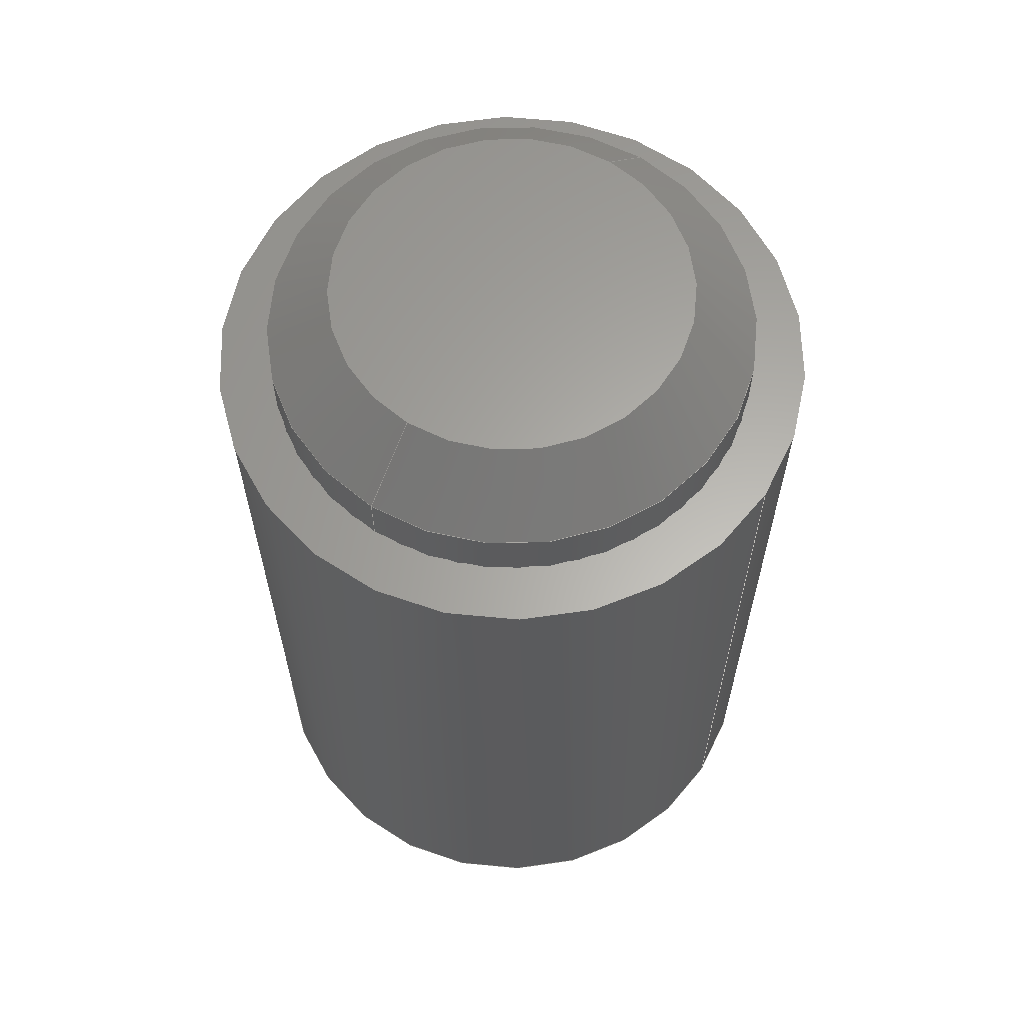
<metadata>
{"format":"step","ext":"step","renderer":"f3d","projection":"perspective","resolution":1024,"background":"white","views":[{"elev":62.9,"azim":33.2,"up":"+Z"}]}
</metadata>
<code>
ISO-10303-21;
DATA;
#1=CARTESIAN_POINT('',(0,0,0));
#2=DIRECTION('',(0,0,1));
#3=DIRECTION('',(0,-1,0));
#4=AXIS2_PLACEMENT_3D('',#1,#2,#3);
#5=DIRECTION('',(0,-0.7071,-0.7071));
#6=VECTOR('',#5,0.3889);
#7=CARTESIAN_POINT('',(0,-0.75,0));
#8=LINE('',#7,#6);
#9=DIRECTION('',(0,0.7071,-0.7071));
#10=VECTOR('',#9,0.3889);
#11=CARTESIAN_POINT('',(0,0.75,0));
#12=LINE('',#11,#10);
#13=CARTESIAN_POINT('',(0,0,0));
#14=DIRECTION('',(0,0,-1));
#15=DIRECTION('',(0,-1,0));
#16=AXIS2_PLACEMENT_3D('',#13,#14,#15);
#17=DIRECTION('',(0,0,-1));
#18=VECTOR('',#17,3.725);
#19=CARTESIAN_POINT('',(0,-1.025,-0.275));
#20=LINE('',#19,#18);
#21=DIRECTION('',(0,0,-1));
#22=VECTOR('',#21,3.725);
#23=CARTESIAN_POINT('',(0,1.025,-0.275));
#24=LINE('',#23,#22);
#25=CARTESIAN_POINT('',(0,0,-0.275));
#26=DIRECTION('',(0,0,-1));
#27=DIRECTION('',(0,-1,0));
#28=AXIS2_PLACEMENT_3D('',#25,#26,#27);
#29=CARTESIAN_POINT('',(0,0,-0.275));
#30=DIRECTION('',(0,0,1));
#31=DIRECTION('',(0,-1,0));
#32=AXIS2_PLACEMENT_3D('',#29,#30,#31);
#33=CARTESIAN_POINT('',(0,0,-4));
#34=DIRECTION('',(0,0,-1));
#35=DIRECTION('',(0,-1,0));
#36=AXIS2_PLACEMENT_3D('',#33,#34,#35);
#37=CARTESIAN_POINT('',(0,0,-4));
#38=DIRECTION('',(0,0,1));
#39=DIRECTION('',(0,-1,0));
#40=AXIS2_PLACEMENT_3D('',#37,#38,#39);
#41=DIRECTION('',(1,0,0));
#42=VECTOR('',#41,0.7506);
#43=CARTESIAN_POINT('',(-0.3753,0.65,-4));
#44=LINE('',#43,#42);
#45=DIRECTION('',(0.5,-0.866,0));
#46=VECTOR('',#45,0.7506);
#47=CARTESIAN_POINT('',(0.3753,0.65,-4));
#48=LINE('',#47,#46);
#49=DIRECTION('',(-0.5,-0.866,0));
#50=VECTOR('',#49,0.7506);
#51=CARTESIAN_POINT('',(0.7506,0,-4));
#52=LINE('',#51,#50);
#53=DIRECTION('',(-1,0,0));
#54=VECTOR('',#53,0.7506);
#55=CARTESIAN_POINT('',(0.3753,-0.65,-4));
#56=LINE('',#55,#54);
#57=DIRECTION('',(-0.5,0.866,0));
#58=VECTOR('',#57,0.7506);
#59=CARTESIAN_POINT('',(-0.3753,-0.65,-4));
#60=LINE('',#59,#58);
#61=DIRECTION('',(0.5,0.866,0));
#62=VECTOR('',#61,0.7506);
#63=CARTESIAN_POINT('',(-0.7506,0,-4));
#64=LINE('',#63,#62);
#65=DIRECTION('',(0,0,1));
#66=VECTOR('',#65,2);
#67=CARTESIAN_POINT('',(-0.3753,0.65,-4));
#68=LINE('',#67,#66);
#69=DIRECTION('',(0,0,1));
#70=VECTOR('',#69,2);
#71=CARTESIAN_POINT('',(-0.7506,0,-4));
#72=LINE('',#71,#70);
#73=DIRECTION('',(0,0,1));
#74=VECTOR('',#73,2);
#75=CARTESIAN_POINT('',(-0.3753,-0.65,-4));
#76=LINE('',#75,#74);
#77=DIRECTION('',(0,0,1));
#78=VECTOR('',#77,2);
#79=CARTESIAN_POINT('',(0.3753,-0.65,-4));
#80=LINE('',#79,#78);
#81=DIRECTION('',(0,0,1));
#82=VECTOR('',#81,2);
#83=CARTESIAN_POINT('',(0.7506,0,-4));
#84=LINE('',#83,#82);
#85=DIRECTION('',(0,0,1));
#86=VECTOR('',#85,2);
#87=CARTESIAN_POINT('',(0.3753,0.65,-4));
#88=LINE('',#87,#86);
#89=DIRECTION('',(1,0,0));
#90=VECTOR('',#89,0.7506);
#91=CARTESIAN_POINT('',(-0.3753,0.65,-2));
#92=LINE('',#91,#90);
#93=DIRECTION('',(0.5,0.866,0));
#94=VECTOR('',#93,0.7506);
#95=CARTESIAN_POINT('',(-0.7506,0,-2));
#96=LINE('',#95,#94);
#97=DIRECTION('',(-0.5,0.866,0));
#98=VECTOR('',#97,0.7506);
#99=CARTESIAN_POINT('',(-0.3753,-0.65,-2));
#100=LINE('',#99,#98);
#101=DIRECTION('',(-1,0,0));
#102=VECTOR('',#101,0.7506);
#103=CARTESIAN_POINT('',(0.3753,-0.65,-2));
#104=LINE('',#103,#102);
#105=DIRECTION('',(-0.5,-0.866,0));
#106=VECTOR('',#105,0.7506);
#107=CARTESIAN_POINT('',(0.7506,0,-2));
#108=LINE('',#107,#106);
#109=DIRECTION('',(0.5,-0.866,0));
#110=VECTOR('',#109,0.7506);
#111=CARTESIAN_POINT('',(0.3753,0.65,-2));
#112=LINE('',#111,#110);
#113=CARTESIAN_POINT('',(0,-0.75,0));
#114=CARTESIAN_POINT('',(0,-1.025,-0.275));
#115=VERTEX_POINT('',#113);
#116=VERTEX_POINT('',#114);
#117=CARTESIAN_POINT('',(0,-1.025,-4));
#118=VERTEX_POINT('',#117);
#119=CARTESIAN_POINT('',(0,0.75,0));
#120=CARTESIAN_POINT('',(0,1.025,-0.275));
#121=VERTEX_POINT('',#119);
#122=VERTEX_POINT('',#120);
#123=CARTESIAN_POINT('',(0,1.025,-4));
#124=VERTEX_POINT('',#123);
#125=CARTESIAN_POINT('',(-0.3753,0.65,-2));
#126=CARTESIAN_POINT('',(0.3753,0.65,-2));
#127=VERTEX_POINT('',#125);
#128=VERTEX_POINT('',#126);
#129=CARTESIAN_POINT('',(0.7506,0,-2));
#130=VERTEX_POINT('',#129);
#131=CARTESIAN_POINT('',(0.3753,-0.65,-2));
#132=VERTEX_POINT('',#131);
#133=CARTESIAN_POINT('',(-0.3753,-0.65,-2));
#134=VERTEX_POINT('',#133);
#135=CARTESIAN_POINT('',(-0.7506,0,-2));
#136=VERTEX_POINT('',#135);
#137=CARTESIAN_POINT('',(-0.3753,0.65,-4));
#138=CARTESIAN_POINT('',(0.3753,0.65,-4));
#139=VERTEX_POINT('',#137);
#140=VERTEX_POINT('',#138);
#141=CARTESIAN_POINT('',(0.7506,0,-4));
#142=VERTEX_POINT('',#141);
#143=CARTESIAN_POINT('',(0.3753,-0.65,-4));
#144=VERTEX_POINT('',#143);
#145=CARTESIAN_POINT('',(-0.3753,-0.65,-4));
#146=VERTEX_POINT('',#145);
#147=CARTESIAN_POINT('',(-0.7506,0,-4));
#148=VERTEX_POINT('',#147);
#149=CARTESIAN_POINT('',(0,0,0));
#150=DIRECTION('',(0,0,1));
#151=DIRECTION('',(0,1,0));
#152=AXIS2_PLACEMENT_3D('',#149,#150,#151);
#153=PLANE('',#152);
#154=ORIENTED_EDGE('',*,*,#446,.F.);
#155=ORIENTED_EDGE('',*,*,#447,.T.);
#156=EDGE_LOOP('',(#154,#155));
#157=FACE_OUTER_BOUND('',#156,.F.);
#158=ADVANCED_FACE('',(#157),#153,.T.);
#159=CARTESIAN_POINT('',(0,0,-0.1375));
#160=DIRECTION('',(0,0,-1));
#161=DIRECTION('',(0,-1,0));
#162=AXIS2_PLACEMENT_3D('',#159,#160,#161);
#163=CONICAL_SURFACE('',#162,0.8875,45);
#164=ORIENTED_EDGE('',*,*,#448,.F.);
#165=ORIENTED_EDGE('',*,*,#446,.T.);
#166=ORIENTED_EDGE('',*,*,#449,.T.);
#167=ORIENTED_EDGE('',*,*,#450,.F.);
#168=EDGE_LOOP('',(#164,#165,#166,#167));
#169=FACE_OUTER_BOUND('',#168,.F.);
#170=ADVANCED_FACE('',(#169),#163,.T.);
#171=CARTESIAN_POINT('',(0,0,-0.1375));
#172=DIRECTION('',(0,0,-1));
#173=DIRECTION('',(0,-1,0));
#174=AXIS2_PLACEMENT_3D('',#171,#172,#173);
#175=CONICAL_SURFACE('',#174,0.8875,45);
#176=ORIENTED_EDGE('',*,*,#448,.T.);
#177=ORIENTED_EDGE('',*,*,#451,.T.);
#178=ORIENTED_EDGE('',*,*,#449,.F.);
#179=ORIENTED_EDGE('',*,*,#447,.F.);
#180=EDGE_LOOP('',(#176,#177,#178,#179));
#181=FACE_OUTER_BOUND('',#180,.F.);
#182=ADVANCED_FACE('',(#181),#175,.T.);
#183=CARTESIAN_POINT('',(0,0,-4.2));
#184=DIRECTION('',(0,0,1));
#185=DIRECTION('',(0,1,0));
#186=AXIS2_PLACEMENT_3D('',#183,#184,#185);
#187=CYLINDRICAL_SURFACE('',#186,1.025);
#188=ORIENTED_EDGE('',*,*,#452,.T.);
#189=ORIENTED_EDGE('',*,*,#453,.T.);
#190=ORIENTED_EDGE('',*,*,#454,.F.);
#191=ORIENTED_EDGE('',*,*,#451,.F.);
#192=EDGE_LOOP('',(#188,#189,#190,#191));
#193=FACE_OUTER_BOUND('',#192,.F.);
#194=ADVANCED_FACE('',(#193),#187,.T.);
#195=CARTESIAN_POINT('',(0,0,-4.2));
#196=DIRECTION('',(0,0,1));
#197=DIRECTION('',(0,1,0));
#198=AXIS2_PLACEMENT_3D('',#195,#196,#197);
#199=CYLINDRICAL_SURFACE('',#198,1.025);
#200=ORIENTED_EDGE('',*,*,#452,.F.);
#201=ORIENTED_EDGE('',*,*,#450,.T.);
#202=ORIENTED_EDGE('',*,*,#454,.T.);
#203=ORIENTED_EDGE('',*,*,#455,.F.);
#204=EDGE_LOOP('',(#200,#201,#202,#203));
#205=FACE_OUTER_BOUND('',#204,.F.);
#206=ADVANCED_FACE('',(#205),#199,.T.);
#207=CARTESIAN_POINT('',(0,0,-4));
#208=DIRECTION('',(0,0,1));
#209=DIRECTION('',(0,1,0));
#210=AXIS2_PLACEMENT_3D('',#207,#208,#209);
#211=PLANE('',#210);
#212=ORIENTED_EDGE('',*,*,#453,.F.);
#213=ORIENTED_EDGE('',*,*,#455,.T.);
#214=EDGE_LOOP('',(#212,#213));
#215=FACE_OUTER_BOUND('',#214,.F.);
#216=ORIENTED_EDGE('',*,*,#456,.T.);
#217=ORIENTED_EDGE('',*,*,#457,.T.);
#218=ORIENTED_EDGE('',*,*,#458,.T.);
#219=ORIENTED_EDGE('',*,*,#459,.T.);
#220=ORIENTED_EDGE('',*,*,#460,.T.);
#221=ORIENTED_EDGE('',*,*,#461,.T.);
#222=EDGE_LOOP('',(#216,#217,#218,#219,#220,#221));
#223=FACE_BOUND('',#222,.F.);
#224=ADVANCED_FACE('',(#215,#223),#211,.F.);
#225=CARTESIAN_POINT('',(-0.3753,0.65,-4));
#226=DIRECTION('',(0,1,0));
#227=DIRECTION('',(1,0,0));
#228=AXIS2_PLACEMENT_3D('',#225,#226,#227);
#229=PLANE('',#228);
#230=ORIENTED_EDGE('',*,*,#456,.F.);
#231=ORIENTED_EDGE('',*,*,#462,.T.);
#232=ORIENTED_EDGE('',*,*,#463,.T.);
#233=ORIENTED_EDGE('',*,*,#464,.F.);
#234=EDGE_LOOP('',(#230,#231,#232,#233));
#235=FACE_OUTER_BOUND('',#234,.F.);
#236=ADVANCED_FACE('',(#235),#229,.F.);
#237=CARTESIAN_POINT('',(-0.7506,0,-4));
#238=DIRECTION('',(-0.866,0.5,0));
#239=DIRECTION('',(0.5,0.866,0));
#240=AXIS2_PLACEMENT_3D('',#237,#238,#239);
#241=PLANE('',#240);
#242=ORIENTED_EDGE('',*,*,#461,.F.);
#243=ORIENTED_EDGE('',*,*,#465,.T.);
#244=ORIENTED_EDGE('',*,*,#466,.T.);
#245=ORIENTED_EDGE('',*,*,#462,.F.);
#246=EDGE_LOOP('',(#242,#243,#244,#245));
#247=FACE_OUTER_BOUND('',#246,.F.);
#248=ADVANCED_FACE('',(#247),#241,.F.);
#249=CARTESIAN_POINT('',(-0.3753,-0.65,-4));
#250=DIRECTION('',(-0.866,-0.5,0));
#251=DIRECTION('',(-0.5,0.866,0));
#252=AXIS2_PLACEMENT_3D('',#249,#250,#251);
#253=PLANE('',#252);
#254=ORIENTED_EDGE('',*,*,#460,.F.);
#255=ORIENTED_EDGE('',*,*,#467,.T.);
#256=ORIENTED_EDGE('',*,*,#468,.T.);
#257=ORIENTED_EDGE('',*,*,#465,.F.);
#258=EDGE_LOOP('',(#254,#255,#256,#257));
#259=FACE_OUTER_BOUND('',#258,.F.);
#260=ADVANCED_FACE('',(#259),#253,.F.);
#261=CARTESIAN_POINT('',(0.3753,-0.65,-4));
#262=DIRECTION('',(0,-1,0));
#263=DIRECTION('',(-1,0,0));
#264=AXIS2_PLACEMENT_3D('',#261,#262,#263);
#265=PLANE('',#264);
#266=ORIENTED_EDGE('',*,*,#459,.F.);
#267=ORIENTED_EDGE('',*,*,#469,.T.);
#268=ORIENTED_EDGE('',*,*,#470,.T.);
#269=ORIENTED_EDGE('',*,*,#467,.F.);
#270=EDGE_LOOP('',(#266,#267,#268,#269));
#271=FACE_OUTER_BOUND('',#270,.F.);
#272=ADVANCED_FACE('',(#271),#265,.F.);
#273=CARTESIAN_POINT('',(0.7506,0,-4));
#274=DIRECTION('',(0.866,-0.5,0));
#275=DIRECTION('',(-0.5,-0.866,0));
#276=AXIS2_PLACEMENT_3D('',#273,#274,#275);
#277=PLANE('',#276);
#278=ORIENTED_EDGE('',*,*,#458,.F.);
#279=ORIENTED_EDGE('',*,*,#471,.T.);
#280=ORIENTED_EDGE('',*,*,#472,.T.);
#281=ORIENTED_EDGE('',*,*,#469,.F.);
#282=EDGE_LOOP('',(#278,#279,#280,#281));
#283=FACE_OUTER_BOUND('',#282,.F.);
#284=ADVANCED_FACE('',(#283),#277,.F.);
#285=CARTESIAN_POINT('',(0.3753,0.65,-4));
#286=DIRECTION('',(0.866,0.5,0));
#287=DIRECTION('',(0.5,-0.866,0));
#288=AXIS2_PLACEMENT_3D('',#285,#286,#287);
#289=PLANE('',#288);
#290=ORIENTED_EDGE('',*,*,#457,.F.);
#291=ORIENTED_EDGE('',*,*,#464,.T.);
#292=ORIENTED_EDGE('',*,*,#473,.T.);
#293=ORIENTED_EDGE('',*,*,#471,.F.);
#294=EDGE_LOOP('',(#290,#291,#292,#293));
#295=FACE_OUTER_BOUND('',#294,.F.);
#296=ADVANCED_FACE('',(#295),#289,.F.);
#297=CARTESIAN_POINT('',(0,0,-2));
#298=DIRECTION('',(0,0,-1));
#299=DIRECTION('',(0,-1,0));
#300=AXIS2_PLACEMENT_3D('',#297,#298,#299);
#301=PLANE('',#300);
#302=ORIENTED_EDGE('',*,*,#463,.F.);
#303=ORIENTED_EDGE('',*,*,#466,.F.);
#304=ORIENTED_EDGE('',*,*,#468,.F.);
#305=ORIENTED_EDGE('',*,*,#470,.F.);
#306=ORIENTED_EDGE('',*,*,#472,.F.);
#307=ORIENTED_EDGE('',*,*,#473,.F.);
#308=EDGE_LOOP('',(#302,#303,#304,#305,#306,#307));
#309=FACE_OUTER_BOUND('',#308,.F.);
#310=ADVANCED_FACE('',(#309),#301,.T.);
#311=DIRECTION('',(0,0,1));
#312=VECTOR('',#311,3.275);
#313=CARTESIAN_POINT('',(1.25,0,-3.775));
#314=LINE('',#313,#312);
#315=CARTESIAN_POINT('',(0,0,-3.775));
#316=DIRECTION('',(0,0,1));
#317=DIRECTION('',(1,0,0));
#318=AXIS2_PLACEMENT_3D('',#315,#316,#317);
#319=DIRECTION('',(0,0,1));
#320=VECTOR('',#319,3.275);
#321=CARTESIAN_POINT('',(-1.25,0,-3.775));
#322=LINE('',#321,#320);
#323=CARTESIAN_POINT('',(0,0,-3.775));
#324=DIRECTION('',(0,0,1));
#325=DIRECTION('',(-1,0,0));
#326=AXIS2_PLACEMENT_3D('',#323,#324,#325);
#327=CARTESIAN_POINT('',(0,0,-0.5));
#328=DIRECTION('',(0,0,-1));
#329=DIRECTION('',(1,0,0));
#330=AXIS2_PLACEMENT_3D('',#327,#328,#329);
#331=CARTESIAN_POINT('',(0,0,-0.5));
#332=DIRECTION('',(0,0,1));
#333=DIRECTION('',(1,0,0));
#334=AXIS2_PLACEMENT_3D('',#331,#332,#333);
#335=CARTESIAN_POINT('',(0,0,-0.5));
#336=DIRECTION('',(0,0,-1));
#337=DIRECTION('',(-1,0,0));
#338=AXIS2_PLACEMENT_3D('',#335,#336,#337);
#339=CARTESIAN_POINT('',(0,0,-0.5));
#340=DIRECTION('',(0,0,-1));
#341=DIRECTION('',(1,0,0));
#342=AXIS2_PLACEMENT_3D('',#339,#340,#341);
#343=CARTESIAN_POINT('',(1.25,0,-3.775));
#344=CARTESIAN_POINT('',(1.25,0,-0.5));
#345=VERTEX_POINT('',#343);
#346=VERTEX_POINT('',#344);
#347=CARTESIAN_POINT('',(-1.25,0,-3.775));
#348=CARTESIAN_POINT('',(-1.25,0,-0.5));
#349=VERTEX_POINT('',#347);
#350=VERTEX_POINT('',#348);
#351=CARTESIAN_POINT('',(1.025,0,-0.5));
#352=CARTESIAN_POINT('',(-1.025,0,-0.5));
#353=VERTEX_POINT('',#351);
#354=VERTEX_POINT('',#352);
#355=CARTESIAN_POINT('',(0,0,-0.3362));
#356=DIRECTION('',(0,0,-1));
#357=DIRECTION('',(1,0,0));
#358=AXIS2_PLACEMENT_3D('',#355,#356,#357);
#359=CYLINDRICAL_SURFACE('',#358,1.25);
#360=ORIENTED_EDGE('',*,*,#481,.F.);
#361=ORIENTED_EDGE('',*,*,#482,.T.);
#362=ORIENTED_EDGE('',*,*,#483,.T.);
#363=ORIENTED_EDGE('',*,*,#484,.F.);
#364=EDGE_LOOP('',(#360,#361,#362,#363));
#365=FACE_OUTER_BOUND('',#364,.F.);
#366=ADVANCED_FACE('',(#365),#359,.F.);
#367=CARTESIAN_POINT('',(0,0,-0.3362));
#368=DIRECTION('',(0,0,-1));
#369=DIRECTION('',(1,0,0));
#370=AXIS2_PLACEMENT_3D('',#367,#368,#369);
#371=CYLINDRICAL_SURFACE('',#370,1.25);
#372=ORIENTED_EDGE('',*,*,#481,.T.);
#373=ORIENTED_EDGE('',*,*,#485,.T.);
#374=ORIENTED_EDGE('',*,*,#483,.F.);
#375=ORIENTED_EDGE('',*,*,#486,.T.);
#376=EDGE_LOOP('',(#372,#373,#374,#375));
#377=FACE_OUTER_BOUND('',#376,.F.);
#378=ADVANCED_FACE('',(#377),#371,.F.);
#379=CARTESIAN_POINT('',(0,0,-0.5));
#380=DIRECTION('',(0,0,-1));
#381=DIRECTION('',(1,0,0));
#382=AXIS2_PLACEMENT_3D('',#379,#380,#381);
#383=PLANE('',#382);
#384=ORIENTED_EDGE('',*,*,#485,.F.);
#385=ORIENTED_EDGE('',*,*,#484,.T.);
#386=EDGE_LOOP('',(#384,#385));
#387=FACE_OUTER_BOUND('',#386,.F.);
#388=ORIENTED_EDGE('',*,*,#487,.T.);
#389=ORIENTED_EDGE('',*,*,#488,.T.);
#390=EDGE_LOOP('',(#388,#389));
#391=FACE_BOUND('',#390,.F.);
#392=ADVANCED_FACE('',(#387,#391),#383,.T.);
#393=DIMENSIONAL_EXPONENTS(0,0,0,0,0,0,0);
#394=PLANE_ANGLE_MEASURE_WITH_UNIT(PLANE_ANGLE_MEASURE(0.01745),#493);
#395=(CONVERSION_BASED_UNIT('DEGREE',#394)NAMED_UNIT(*)PLANE_ANGLE_UNIT());
#396=UNCERTAINTY_MEASURE_WITH_UNIT(LENGTH_MEASURE(0.0005338),#492,
'closure',
'Maximum model space distance between geometric entities at asserted connectivities');
#397=(GEOMETRIC_REPRESENTATION_CONTEXT(3)GLOBAL_UNCERTAINTY_ASSIGNED_CONTEXT((
#396))GLOBAL_UNIT_ASSIGNED_CONTEXT((#492,#395,#494))REPRESENTATION_CONTEXT
('ID1','3'));
#398=CARTESIAN_POINT('',(0,0,0));
#399=DIRECTION('',(0,0,1));
#400=DIRECTION('',(1,0,0));
#401=SHAPE_REPRESENTATION_RELATIONSHIP('','',#498,#495);
#402=SHAPE_REPRESENTATION_RELATIONSHIP('','',#498,#496);
#403=APPLICATION_CONTEXT(
'CONFIGURATION CONTROLLED 3D DESIGNS OF MECHANICAL PARTS AND ASSEMBLIES');
#404=APPLICATION_PROTOCOL_DEFINITION('international standard',
'config_control_design',1994,#403);
#405=DESIGN_CONTEXT('',#403,'design');
#406=MECHANICAL_CONTEXT('',#403,'mechanical');
#407=PRODUCT('G2-5-4--_-_U5923_G','G2-5-4--_-_U5923_G','NOT SPECIFIED',(#406));
#408=PRODUCT_DEFINITION_FORMATION_WITH_SPECIFIED_SOURCE('1','LAST_VERSION',#407,
.MADE.);
#409=PRODUCT_CATEGORY('part','');
#410=PRODUCT_RELATED_PRODUCT_CATEGORY('detail','',(#407));
#411=PRODUCT_CATEGORY_RELATIONSHIP('','',#409,#410);
#412=SECURITY_CLASSIFICATION_LEVEL('unclassified');
#413=SECURITY_CLASSIFICATION('','',#412);
#414=CC_DESIGN_SECURITY_CLASSIFICATION(#413,(#408));
#415=APPROVAL_STATUS('approved');
#416=APPROVAL(#415,'');
#417=CC_DESIGN_APPROVAL(#416,(#413,#408,#499));
#418=CALENDAR_DATE(121,19,10);
#419=COORDINATED_UNIVERSAL_TIME_OFFSET(2,0,.AHEAD.);
#420=LOCAL_TIME(14,5,29,#419);
#421=DATE_AND_TIME(#418,#420);
#422=APPROVAL_DATE_TIME(#421,#416);
#423=DATE_TIME_ROLE('creation_date');
#424=CC_DESIGN_DATE_AND_TIME_ASSIGNMENT(#421,#423,(#499));
#425=DATE_TIME_ROLE('classification_date');
#426=CC_DESIGN_DATE_AND_TIME_ASSIGNMENT(#421,#425,(#413));
#427=PERSON('UNSPECIFIED','UNSPECIFIED',$,$,$,$);
#428=ORGANIZATION('UNSPECIFIED','UNSPECIFIED','UNSPECIFIED');
#429=PERSON_AND_ORGANIZATION(#427,#428);
#430=APPROVAL_ROLE('approver');
#431=APPROVAL_PERSON_ORGANIZATION(#429,#416,#430);
#432=PERSON_AND_ORGANIZATION_ROLE('creator');
#433=CC_DESIGN_PERSON_AND_ORGANIZATION_ASSIGNMENT(#429,#432,(#408,#499));
#434=PERSON_AND_ORGANIZATION_ROLE('design_supplier');
#435=CC_DESIGN_PERSON_AND_ORGANIZATION_ASSIGNMENT(#429,#434,(#408));
#436=PERSON_AND_ORGANIZATION_ROLE('classification_officer');
#437=CC_DESIGN_PERSON_AND_ORGANIZATION_ASSIGNMENT(#429,#436,(#413));
#438=PERSON_AND_ORGANIZATION_ROLE('design_owner');
#439=CC_DESIGN_PERSON_AND_ORGANIZATION_ASSIGNMENT(#429,#438,(#407));
#440=CIRCLE('',#4,0.75);
#441=CIRCLE('',#16,0.75);
#442=CIRCLE('',#28,1.025);
#443=CIRCLE('',#32,1.025);
#444=CIRCLE('',#36,1.025);
#445=CIRCLE('',#40,1.025);
#446=EDGE_CURVE('',#115,#121,#440,.T.);
#447=EDGE_CURVE('',#115,#121,#441,.T.);
#448=EDGE_CURVE('',#115,#116,#8,.T.);
#449=EDGE_CURVE('',#121,#122,#12,.T.);
#450=EDGE_CURVE('',#116,#122,#443,.T.);
#451=EDGE_CURVE('',#116,#122,#442,.T.);
#452=EDGE_CURVE('',#116,#118,#20,.T.);
#453=EDGE_CURVE('',#118,#124,#444,.T.);
#454=EDGE_CURVE('',#122,#124,#24,.T.);
#455=EDGE_CURVE('',#118,#124,#445,.T.);
#456=EDGE_CURVE('',#139,#140,#44,.T.);
#457=EDGE_CURVE('',#140,#142,#48,.T.);
#458=EDGE_CURVE('',#142,#144,#52,.T.);
#459=EDGE_CURVE('',#144,#146,#56,.T.);
#460=EDGE_CURVE('',#146,#148,#60,.T.);
#461=EDGE_CURVE('',#148,#139,#64,.T.);
#462=EDGE_CURVE('',#139,#127,#68,.T.);
#463=EDGE_CURVE('',#127,#128,#92,.T.);
#464=EDGE_CURVE('',#140,#128,#88,.T.);
#465=EDGE_CURVE('',#148,#136,#72,.T.);
#466=EDGE_CURVE('',#136,#127,#96,.T.);
#467=EDGE_CURVE('',#146,#134,#76,.T.);
#468=EDGE_CURVE('',#134,#136,#100,.T.);
#469=EDGE_CURVE('',#144,#132,#80,.T.);
#470=EDGE_CURVE('',#132,#134,#104,.T.);
#471=EDGE_CURVE('',#142,#130,#84,.T.);
#472=EDGE_CURVE('',#130,#132,#108,.T.);
#473=EDGE_CURVE('',#128,#130,#112,.T.);
#474=CLOSED_SHELL('',(#158,#170,#182,#194,#206,#224,#236,#248,#260,#272,#284,
#296,#310));
#475=CIRCLE('',#318,1.25);
#476=CIRCLE('',#326,1.25);
#477=CIRCLE('',#330,1.25);
#478=CIRCLE('',#334,1.25);
#479=CIRCLE('',#338,1.025);
#480=CIRCLE('',#342,1.025);
#481=EDGE_CURVE('',#345,#346,#314,.T.);
#482=EDGE_CURVE('',#345,#349,#475,.T.);
#483=EDGE_CURVE('',#349,#350,#322,.T.);
#484=EDGE_CURVE('',#346,#350,#478,.T.);
#485=EDGE_CURVE('',#346,#350,#477,.T.);
#486=EDGE_CURVE('',#349,#345,#476,.T.);
#487=EDGE_CURVE('',#354,#353,#479,.T.);
#488=EDGE_CURVE('',#353,#354,#480,.T.);
#489=OPEN_SHELL('',(#366,#378,#392));
#490=MANIFOLD_SOLID_BREP('',#474);
#491=SHELL_BASED_SURFACE_MODEL('',(#489));
#492=(LENGTH_UNIT()NAMED_UNIT(*)SI_UNIT(.MILLI.,.METRE.));
#493=(NAMED_UNIT(*)PLANE_ANGLE_UNIT()SI_UNIT($,.RADIAN.));
#494=(NAMED_UNIT(*)SI_UNIT($,.STERADIAN.)SOLID_ANGLE_UNIT());
#495=ADVANCED_BREP_SHAPE_REPRESENTATION('',(#490),#397);
#496=MANIFOLD_SURFACE_SHAPE_REPRESENTATION('',(#491),#397);
#497=AXIS2_PLACEMENT_3D('',#398,#399,#400);
#498=SHAPE_REPRESENTATION('',(#497),#397);
#499=PRODUCT_DEFINITION('design','',#408,#405);
#500=PRODUCT_DEFINITION_SHAPE('','SHAPE FOR G2-5-4--_-_U5923_G.',#499);
#501=SHAPE_DEFINITION_REPRESENTATION(#500,#498);
ENDSEC;
END-ISO-10303-21;

</code>
